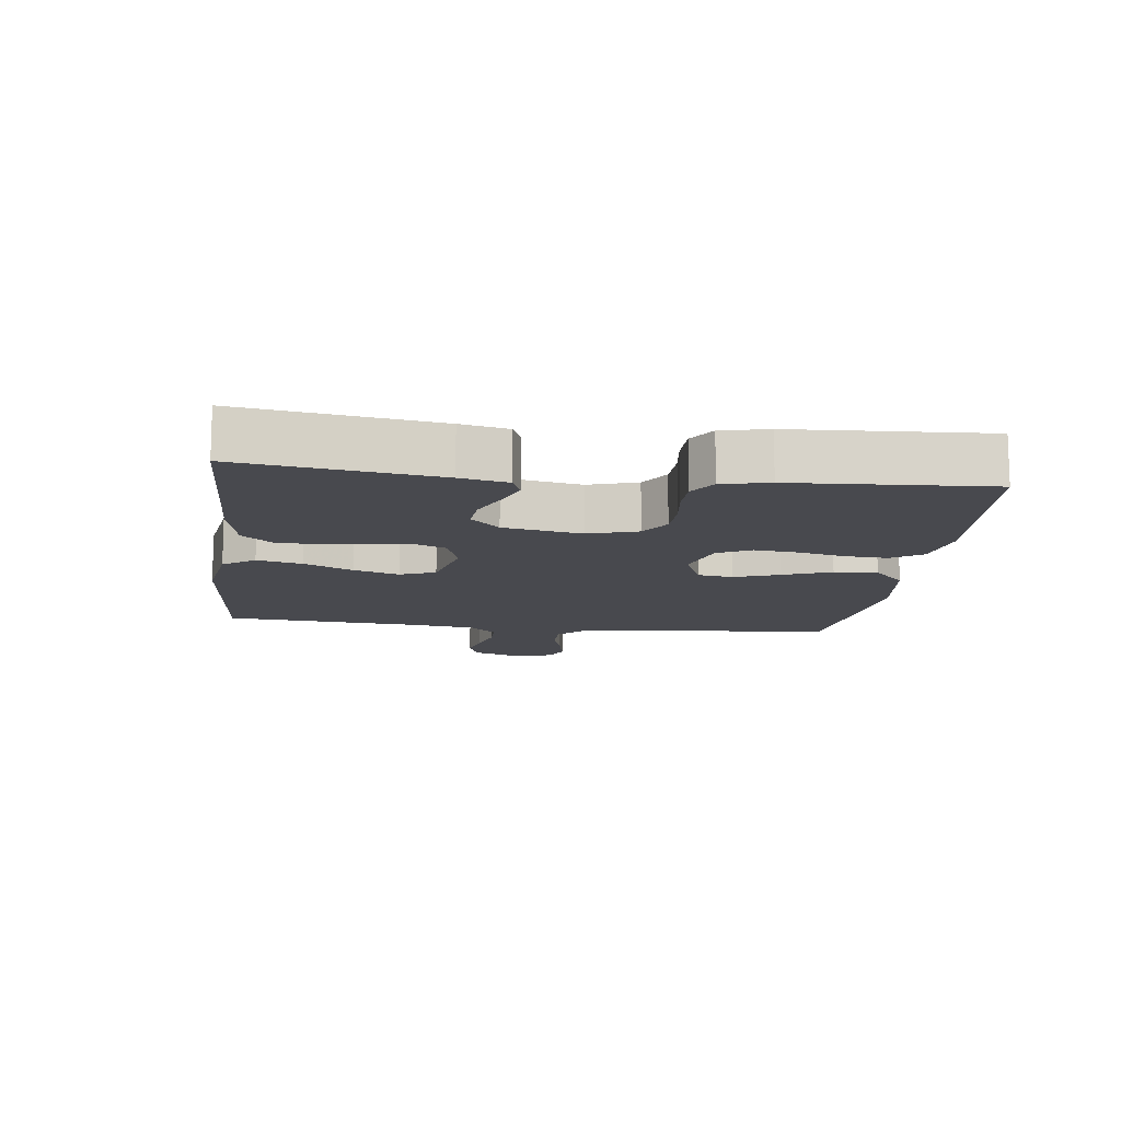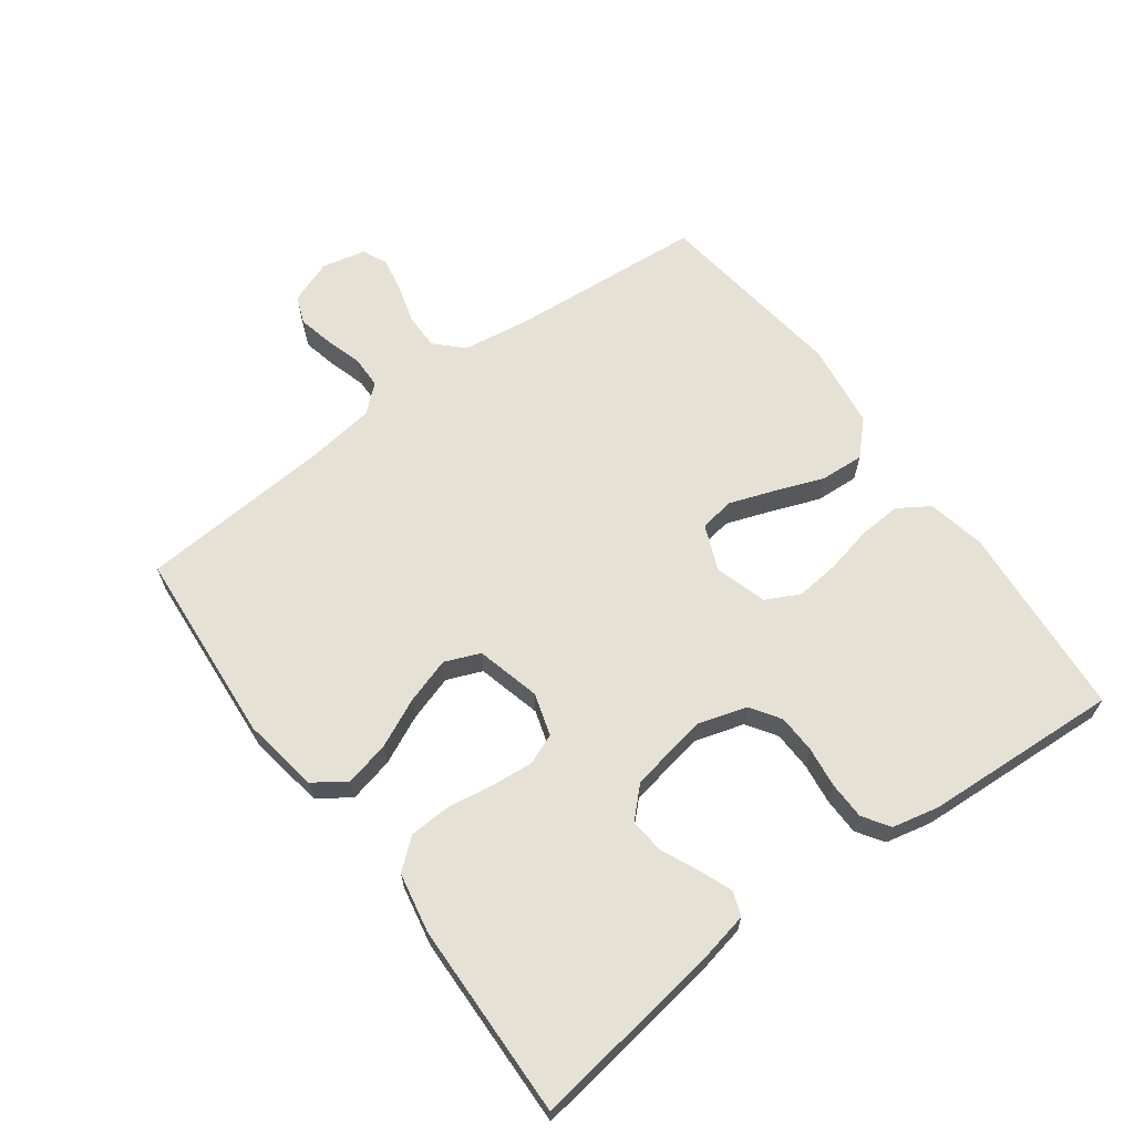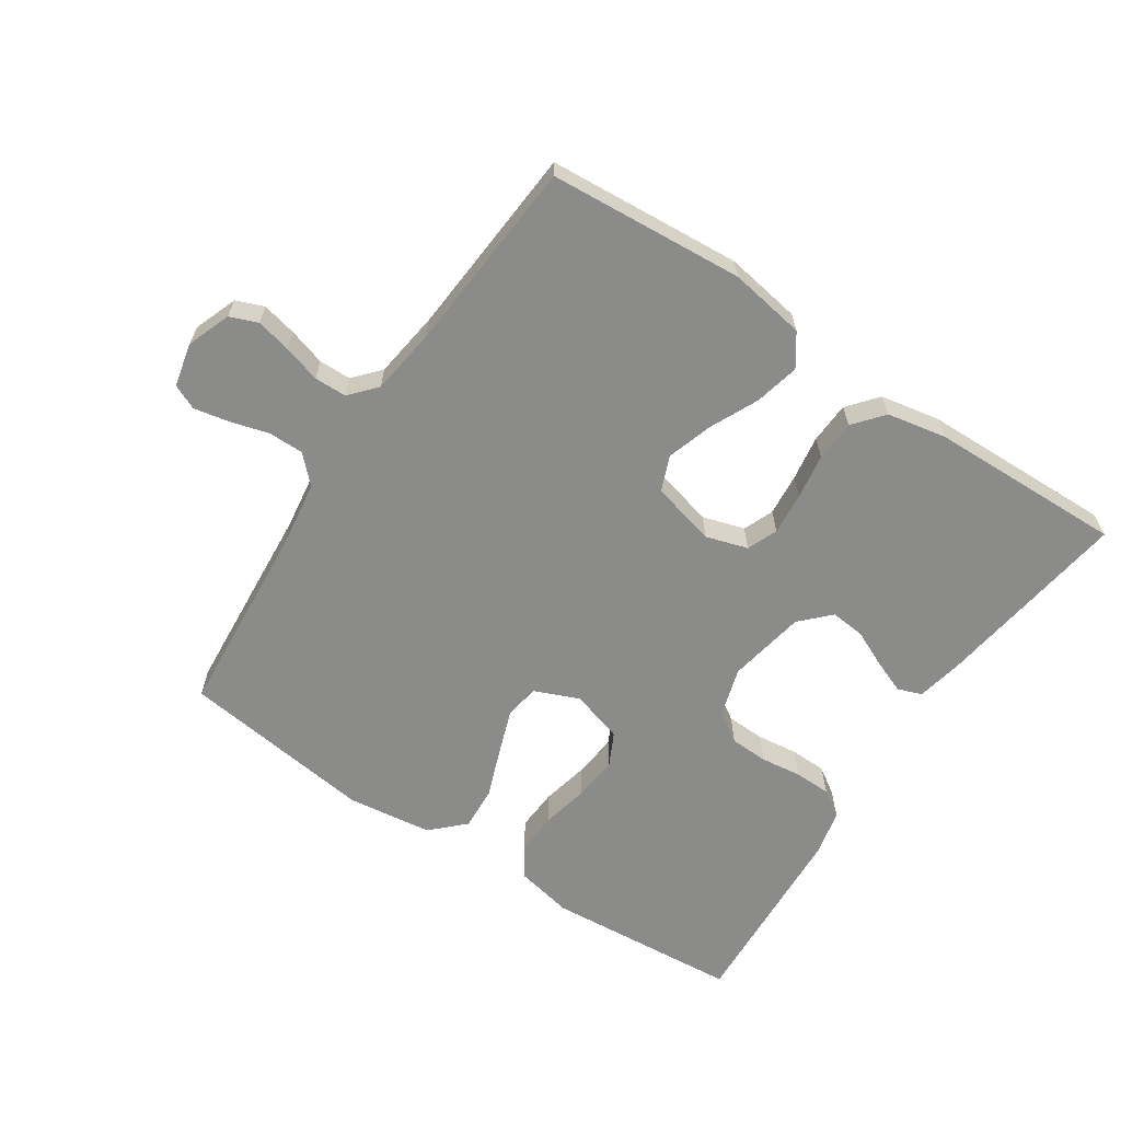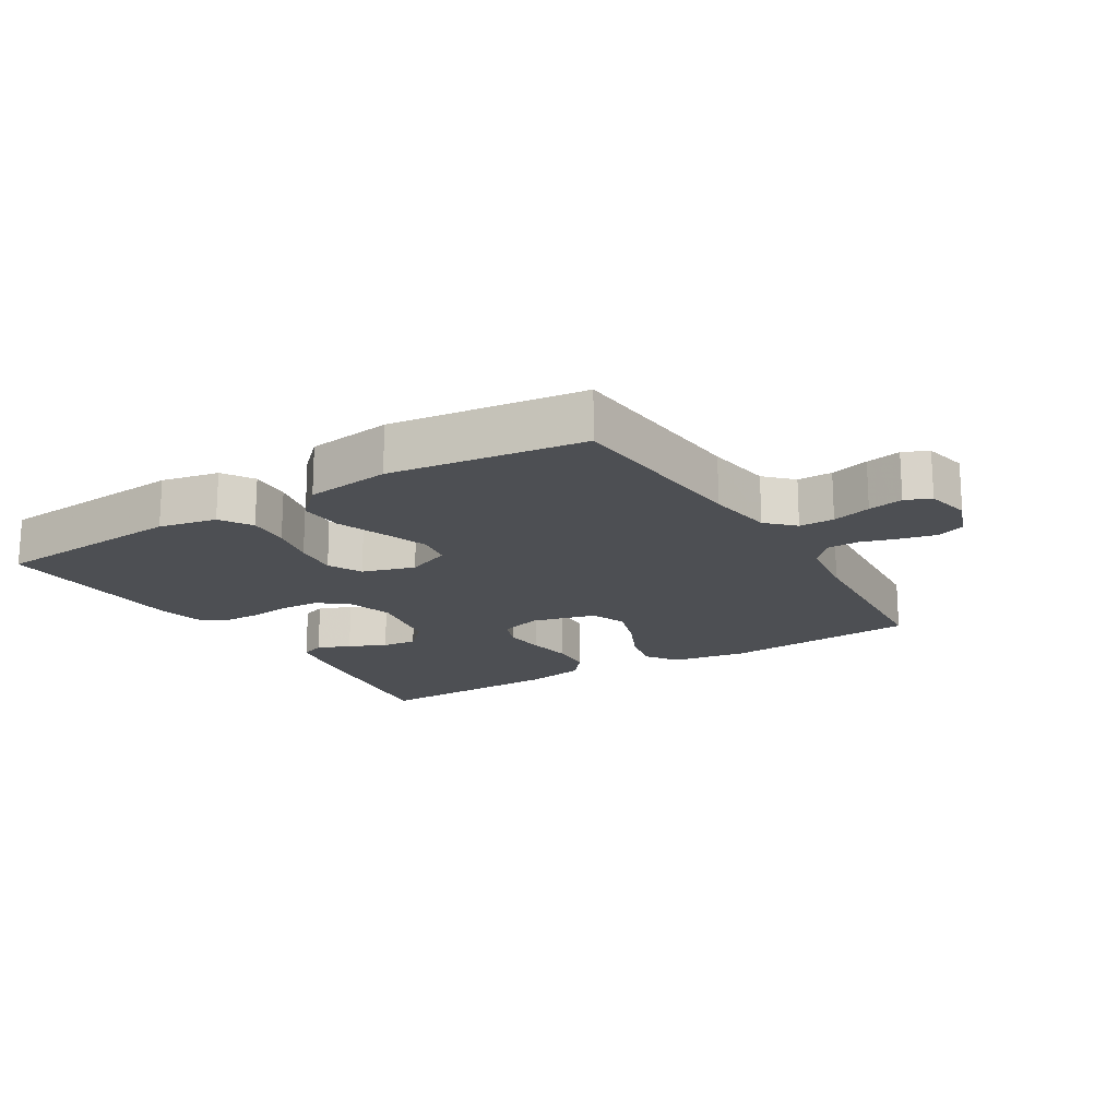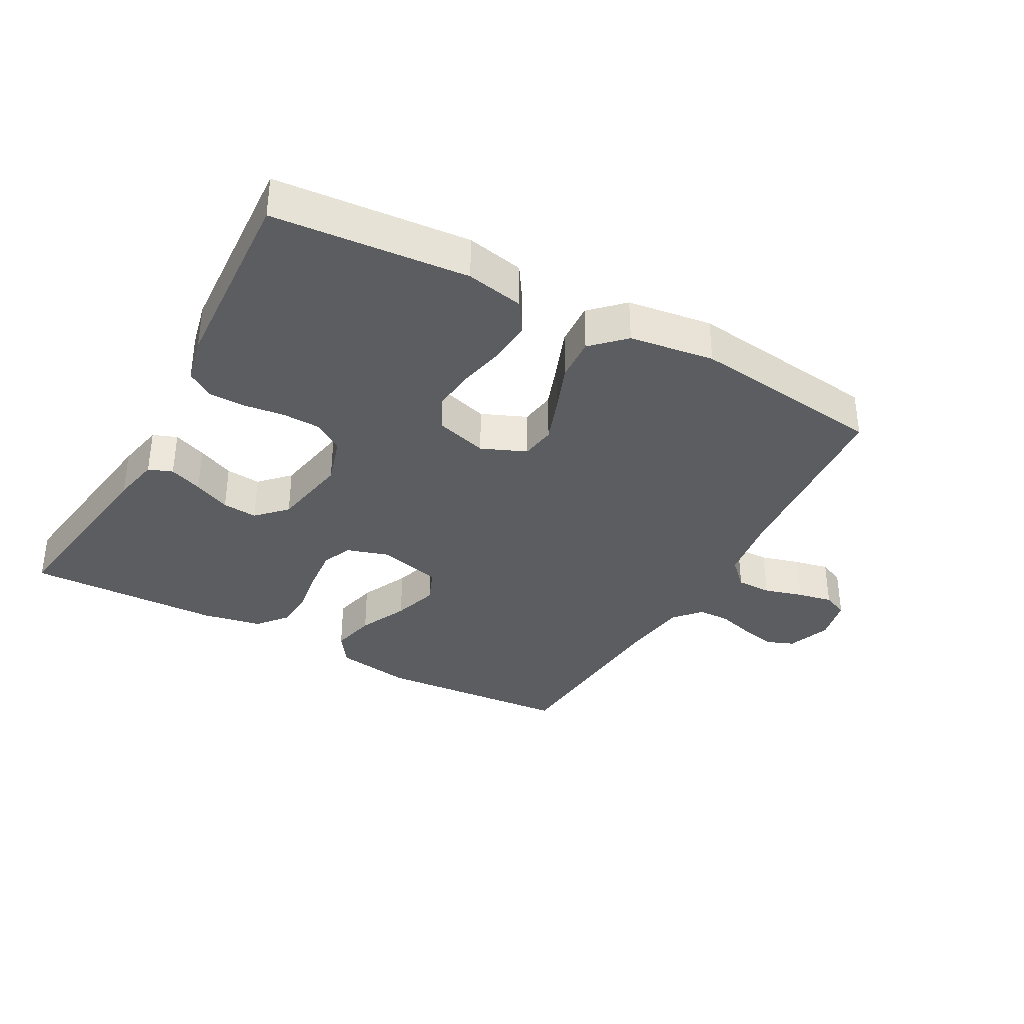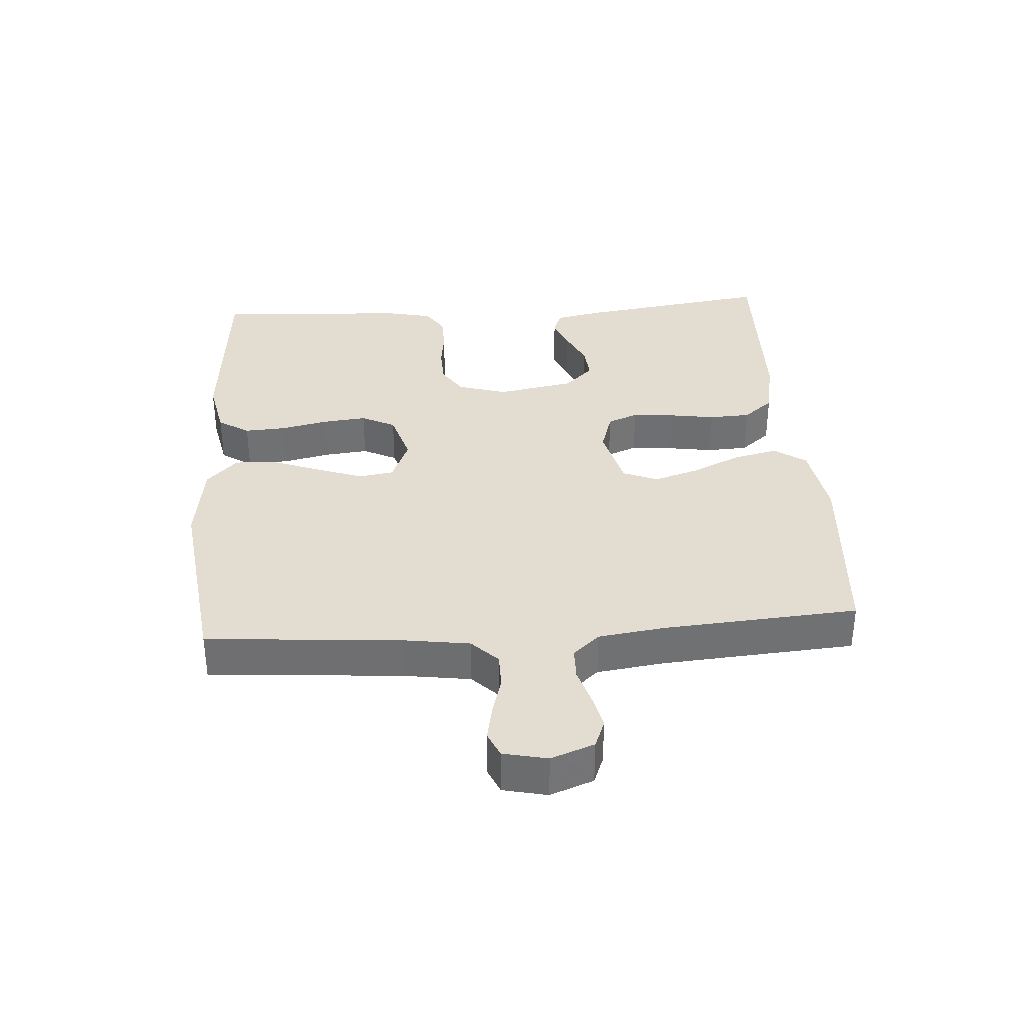
<metadata>
{"format":"obj","ext":"obj","renderer":"f3d","projection":"perspective","resolution":1024,"background":"white","views":[{"elev":-12.6,"azim":-97.1,"up":"+Y"},{"elev":64.8,"azim":-126.4,"up":"+Y"},{"elev":-63.7,"azim":146.3,"up":"+Y"},{"elev":-17.7,"azim":31.2,"up":"+Y"},{"elev":-35.5,"azim":-28.7,"up":"+Y"},{"elev":35.2,"azim":86.0,"up":"+Y"}]}
</metadata>
<code>
v 0.5 0.07 -0.5
v 0.2 0.07 -0.523
v 0.082 0.07 -0.504
v 0.048 0.07 -0.455
v 0.064 0.07 -0.386
v 0.099 0.07 -0.311
v 0.121 0.07 -0.241
v 0.099 0.07 -0.187
v 0 0.07 -0.162
v -0.065 0.07 -0.182
v -0.084 0.07 -0.229
v -0.078 0.07 -0.294
v -0.067 0.07 -0.364
v -0.07 0.07 -0.428
v -0.108 0.07 -0.474
v -0.2 0.07 -0.492
v -0.5 0.07 -0.5
v -0.457 0.07 -0.2
v -0.442 0.07 -0.127
v -0.405 0.07 -0.113
v -0.354 0.07 -0.133
v -0.297 0.07 -0.159
v -0.243 0.07 -0.164
v -0.2 0.07 -0.12
v -0.178 0.07 0
v -0.201 0.07 0.076
v -0.247 0.07 0.106
v -0.306 0.07 0.108
v -0.369 0.07 0.1
v -0.426 0.07 0.101
v -0.467 0.07 0.128
v -0.483 0.07 0.2
v -0.5 0.07 0.5
v -0.2 0.07 0.525
v -0.111 0.07 0.507
v -0.08 0.07 0.459
v -0.084 0.07 0.394
v -0.1 0.07 0.322
v -0.107 0.07 0.254
v -0.081 0.07 0.202
v 0 0.07 0.178
v 0.069 0.07 0.207
v 0.077 0.07 0.261
v 0.052 0.07 0.331
v 0.024 0.07 0.405
v 0.02 0.07 0.472
v 0.069 0.07 0.52
v 0.2 0.07 0.538
v 0.5 0.07 0.5
v 0.524 0.07 0.2
v 0.539 0.07 0.097
v 0.579 0.07 0.057
v 0.633 0.07 0.057
v 0.693 0.07 0.074
v 0.747 0.07 0.085
v 0.786 0.07 0.068
v 0.801 0.07 0
v 0.776 0.07 -0.067
v 0.733 0.07 -0.084
v 0.679 0.07 -0.072
v 0.622 0.07 -0.055
v 0.572 0.07 -0.056
v 0.536 0.07 -0.097
v 0.522 0.07 -0.2
v 0.5 0 -0.5
v 0.2 0 -0.523
v 0.082 0 -0.504
v 0.048 0 -0.455
v 0.064 0 -0.386
v 0.099 0 -0.311
v 0.121 0 -0.241
v 0.099 0 -0.187
v 0 0 -0.162
v -0.065 0 -0.182
v -0.084 0 -0.229
v -0.078 0 -0.294
v -0.067 0 -0.364
v -0.07 0 -0.428
v -0.108 0 -0.474
v -0.2 0 -0.492
v -0.5 0 -0.5
v -0.457 0 -0.2
v -0.442 0 -0.127
v -0.405 0 -0.113
v -0.354 0 -0.133
v -0.297 0 -0.159
v -0.243 0 -0.164
v -0.2 0 -0.12
v -0.178 0 0
v -0.201 0 0.076
v -0.247 0 0.106
v -0.306 0 0.108
v -0.369 0 0.1
v -0.426 0 0.101
v -0.467 0 0.128
v -0.483 0 0.2
v -0.5 0 0.5
v -0.2 0 0.525
v -0.111 0 0.507
v -0.08 0 0.459
v -0.084 0 0.394
v -0.1 0 0.322
v -0.107 0 0.254
v -0.081 0 0.202
v 0 0 0.178
v 0.069 0 0.207
v 0.077 0 0.261
v 0.052 0 0.331
v 0.024 0 0.405
v 0.02 0 0.472
v 0.069 0 0.52
v 0.2 0 0.538
v 0.5 0 0.5
v 0.524 0 0.2
v 0.539 0 0.097
v 0.579 0 0.057
v 0.633 0 0.057
v 0.693 0 0.074
v 0.747 0 0.085
v 0.786 0 0.068
v 0.801 0 0
v 0.776 0 -0.067
v 0.733 0 -0.084
v 0.679 0 -0.072
v 0.622 0 -0.055
v 0.572 0 -0.056
v 0.536 0 -0.097
v 0.522 0 -0.2
f 58 59 60 61
f 56 57 58 61
f 56 61 62
f 53 54 55 56
f 53 56 62
f 52 53 62 63
f 47 48 49 50
f 47 50 51
f 44 45 46 47
f 43 44 47 51
f 42 43 51 52
f 35 36 37 38
f 35 38 39
f 34 35 39
f 33 34 39
f 32 33 39 40
f 28 29 30 31
f 27 28 31 32
f 19 20 21 22
f 17 18 19 22
f 17 22 23
f 16 17 23 24
f 12 13 14 15
f 11 12 15 16
f 10 11 16 24
f 3 4 5 6
f 3 6 7
f 64 1 2 3
f 63 64 3 7
f 41 42 52 63
f 27 32 40 41
f 26 27 41 63
f 25 26 63
f 9 10 24 25
f 8 9 25 63
f 7 8 63
f 125 124 123 122
f 125 122 121 120
f 126 125 120
f 120 119 118 117
f 126 120 117
f 127 126 117 116
f 114 113 112 111
f 115 114 111
f 111 110 109 108
f 115 111 108 107
f 116 115 107 106
f 102 101 100 99
f 103 102 99
f 103 99 98
f 103 98 97
f 104 103 97 96
f 95 94 93 92
f 96 95 92 91
f 86 85 84 83
f 86 83 82 81
f 87 86 81
f 88 87 81 80
f 79 78 77 76
f 80 79 76 75
f 88 80 75 74
f 70 69 68 67
f 71 70 67
f 67 66 65 128
f 71 67 128 127
f 127 116 106 105
f 105 104 96 91
f 127 105 91 90
f 127 90 89
f 89 88 74 73
f 127 89 73 72
f 127 72 71
f 1 65 66 2
f 2 66 67 3
f 3 67 68 4
f 4 68 69 5
f 5 69 70 6
f 6 70 71 7
f 7 71 72 8
f 8 72 73 9
f 9 73 74 10
f 10 74 75 11
f 11 75 76 12
f 12 76 77 13
f 13 77 78 14
f 14 78 79 15
f 15 79 80 16
f 16 80 81 17
f 17 81 82 18
f 18 82 83 19
f 19 83 84 20
f 20 84 85 21
f 21 85 86 22
f 22 86 87 23
f 23 87 88 24
f 24 88 89 25
f 25 89 90 26
f 26 90 91 27
f 27 91 92 28
f 28 92 93 29
f 29 93 94 30
f 30 94 95 31
f 31 95 96 32
f 32 96 97 33
f 33 97 98 34
f 34 98 99 35
f 35 99 100 36
f 36 100 101 37
f 37 101 102 38
f 38 102 103 39
f 39 103 104 40
f 40 104 105 41
f 41 105 106 42
f 42 106 107 43
f 43 107 108 44
f 44 108 109 45
f 45 109 110 46
f 46 110 111 47
f 47 111 112 48
f 48 112 113 49
f 49 113 114 50
f 50 114 115 51
f 51 115 116 52
f 52 116 117 53
f 53 117 118 54
f 54 118 119 55
f 55 119 120 56
f 56 120 121 57
f 57 121 122 58
f 58 122 123 59
f 59 123 124 60
f 60 124 125 61
f 61 125 126 62
f 62 126 127 63
f 63 127 128 64
f 64 128 65 1

</code>
